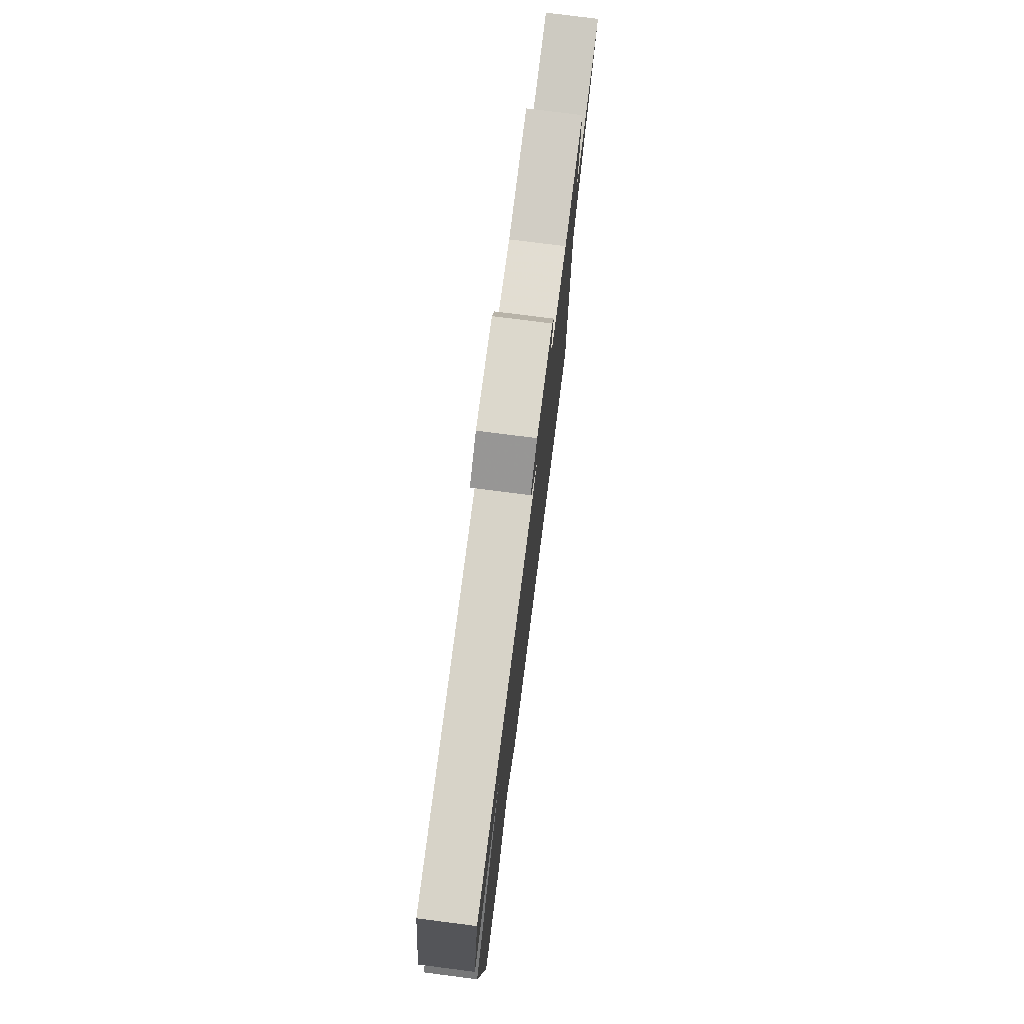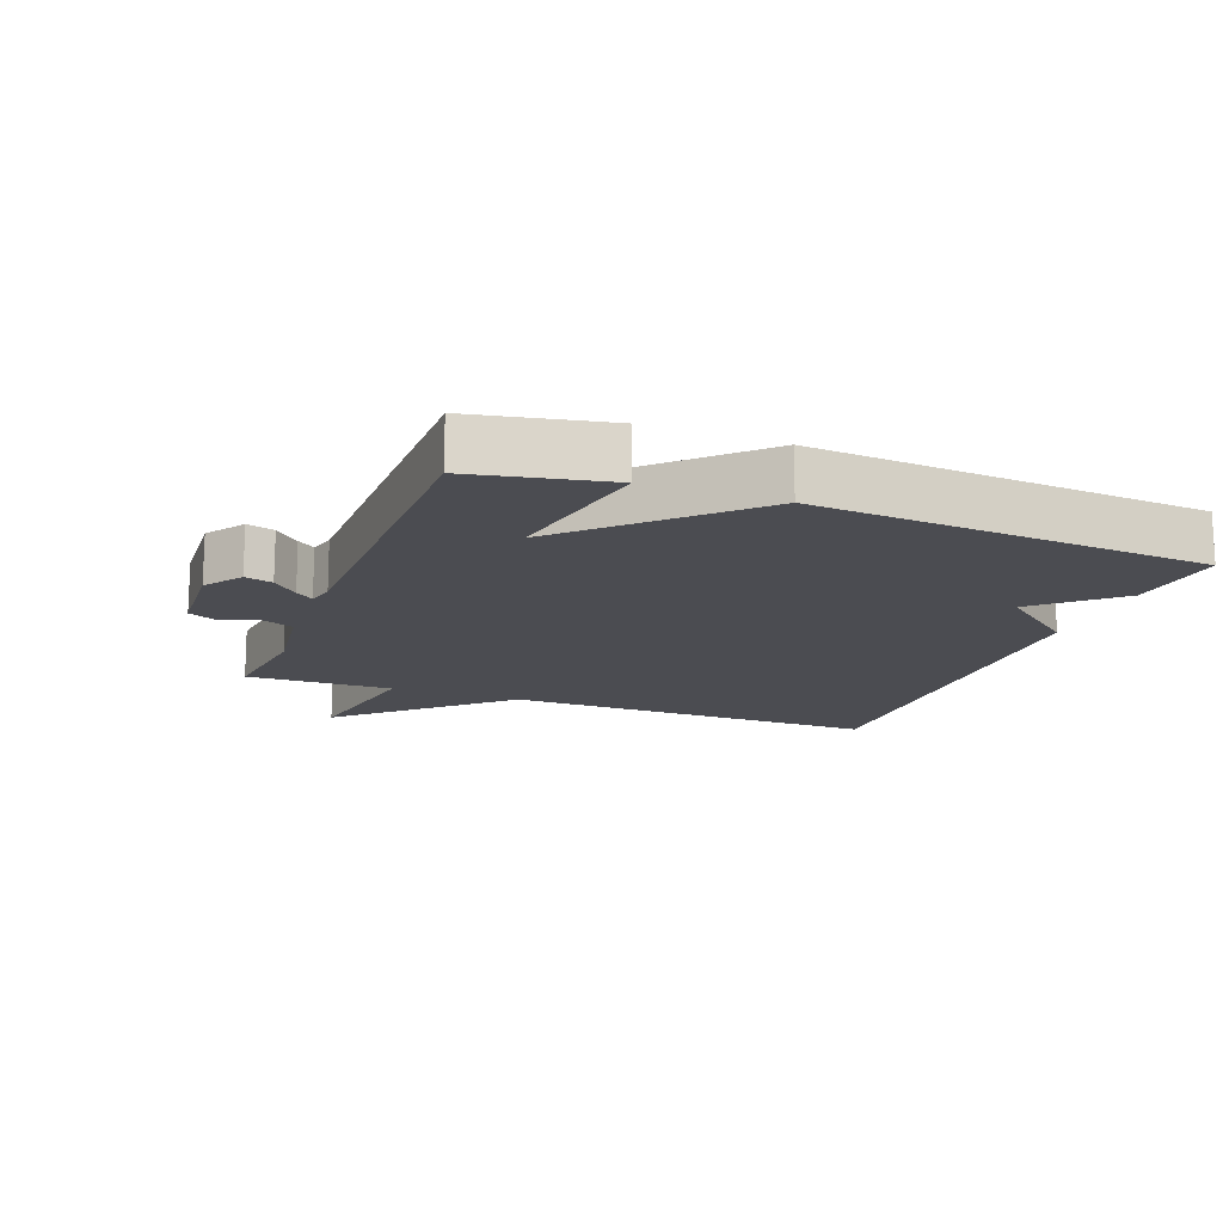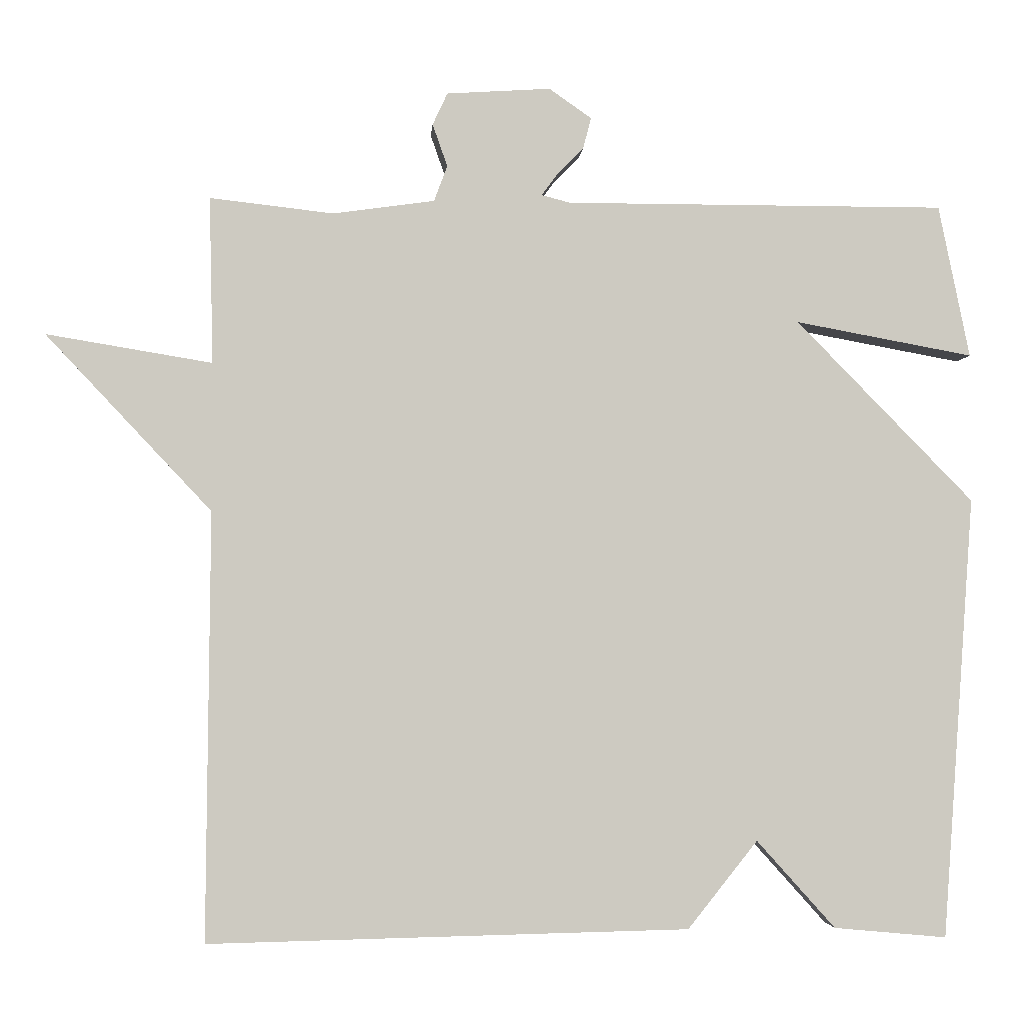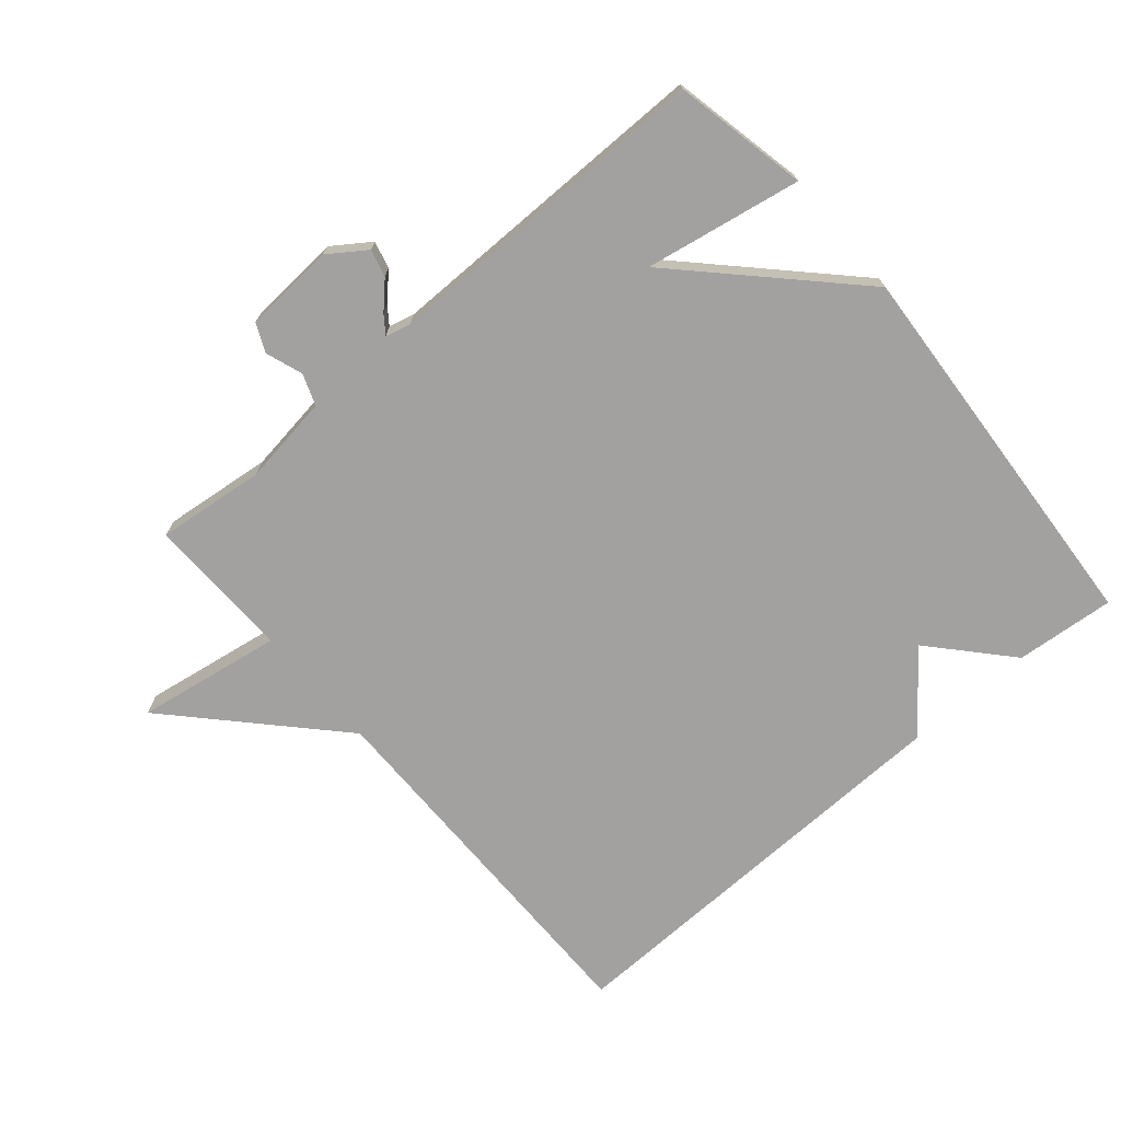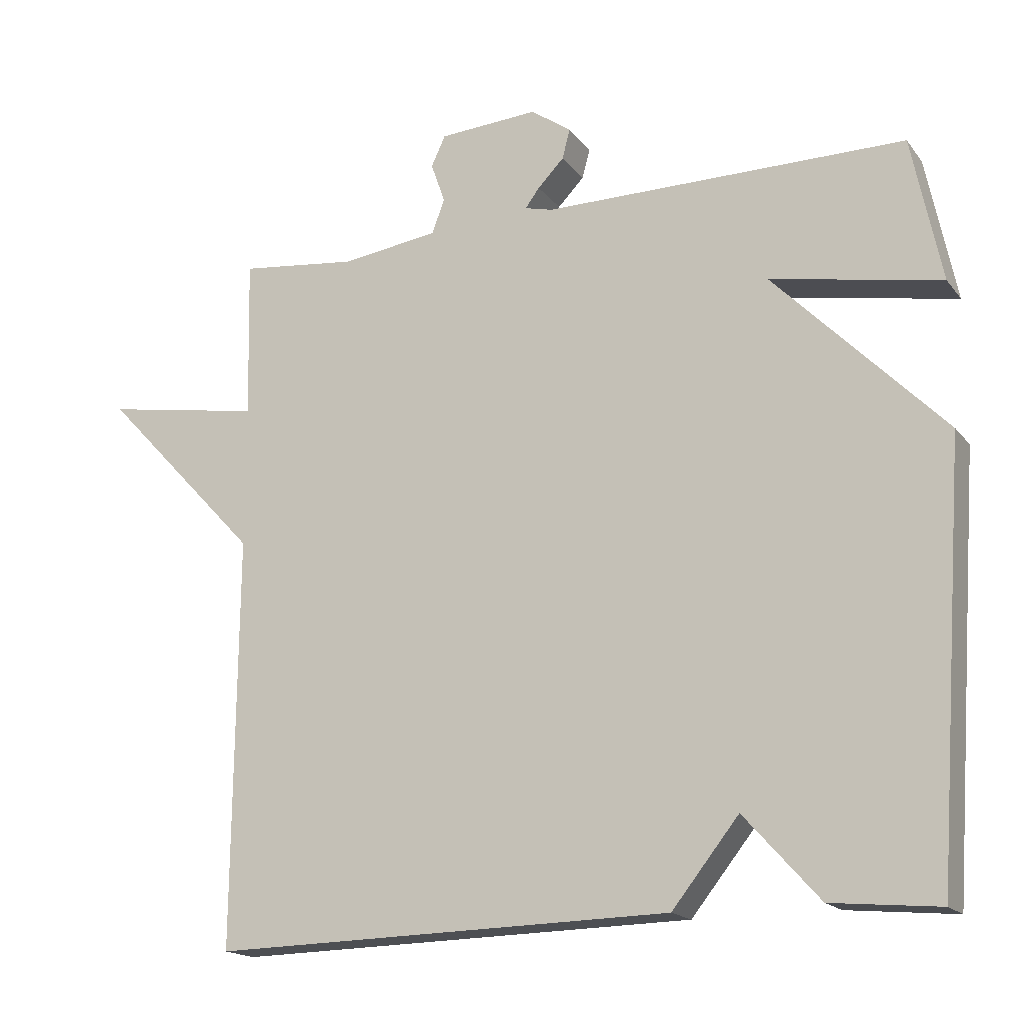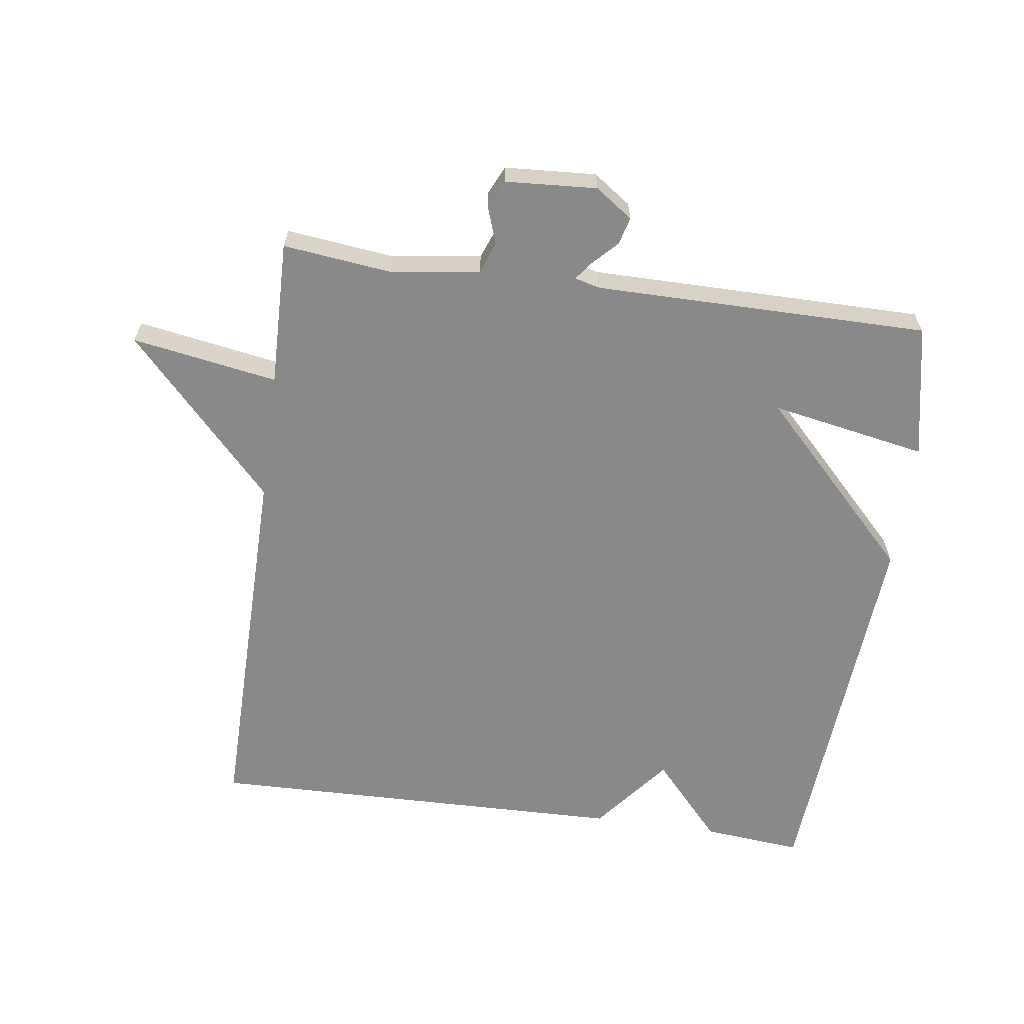
<metadata>
{"format":"obj","ext":"obj","renderer":"f3d","projection":"perspective","resolution":1024,"background":"white","views":[{"elev":76.5,"azim":97.3,"up":"+Z"},{"elev":-15.4,"azim":69.1,"up":"+Y"},{"elev":-3.1,"azim":-4.2,"up":"+Z"},{"elev":-72.2,"azim":40.7,"up":"+Y"},{"elev":-17.3,"azim":25.3,"up":"+Z"},{"elev":-63.0,"azim":-8.0,"up":"+Y"}]}
</metadata>
<code>
v 0.5 0.07 -0.5
v 0.348 0.07 -0.486
v 0.242 0.07 -0.368
v 0.148 0.07 -0.486
v -0.5 0.07 -0.5
v -0.495 0.07 0.076
v -0.718 0.07 0.313
v -0.495 0.07 0.276
v -0.5 0.07 0.5
v -0.334 0.07 0.481
v -0.197 0.07 0.5
v -0.179 0.07 0.548
v -0.199 0.07 0.605
v -0.179 0.07 0.648
v -0.039 0.07 0.657
v 0.018 0.07 0.617
v 0.007 0.07 0.575
v -0.03 0.07 0.537
v -0.05 0.07 0.51
v -0.011 0.07 0.5
v 0.5 0.07 0.5
v 0.542 0.07 0.295
v 0.303 0.07 0.339
v 0.542 0.07 0.095
v 0.5 0 -0.5
v 0.348 0 -0.486
v 0.242 0 -0.368
v 0.148 0 -0.486
v -0.5 0 -0.5
v -0.495 0 0.076
v -0.718 0 0.313
v -0.495 0 0.276
v -0.5 0 0.5
v -0.334 0 0.481
v -0.197 0 0.5
v -0.179 0 0.548
v -0.199 0 0.605
v -0.179 0 0.648
v -0.039 0 0.657
v 0.018 0 0.617
v 0.007 0 0.575
v -0.03 0 0.537
v -0.05 0 0.51
v -0.011 0 0.5
v 0.5 0 0.5
v 0.542 0 0.295
v 0.303 0 0.339
v 0.542 0 0.095
f 1 2 3
f 24 1 3
f 23 24 3
f 20 21 22 23
f 4 5 6
f 3 4 6
f 23 3 6
f 20 23 6
f 19 20 6
f 18 19 6
f 16 17 18
f 15 16 18
f 14 15 18
f 13 14 18
f 12 13 18
f 11 12 18
f 11 18 6
f 10 11 6
f 8 9 10
f 8 10 6
f 6 7 8
f 27 26 25
f 27 25 48
f 27 48 47
f 47 46 45 44
f 30 29 28
f 30 28 27
f 30 27 47
f 30 47 44
f 30 44 43
f 30 43 42
f 42 41 40
f 42 40 39
f 42 39 38
f 42 38 37
f 42 37 36
f 42 36 35
f 30 42 35
f 30 35 34
f 34 33 32
f 30 34 32
f 32 31 30
f 1 25 26 2
f 2 26 27 3
f 3 27 28 4
f 4 28 29 5
f 5 29 30 6
f 6 30 31 7
f 7 31 32 8
f 8 32 33 9
f 9 33 34 10
f 10 34 35 11
f 11 35 36 12
f 12 36 37 13
f 13 37 38 14
f 14 38 39 15
f 15 39 40 16
f 16 40 41 17
f 17 41 42 18
f 18 42 43 19
f 19 43 44 20
f 20 44 45 21
f 21 45 46 22
f 22 46 47 23
f 23 47 48 24
f 24 48 25 1

</code>
